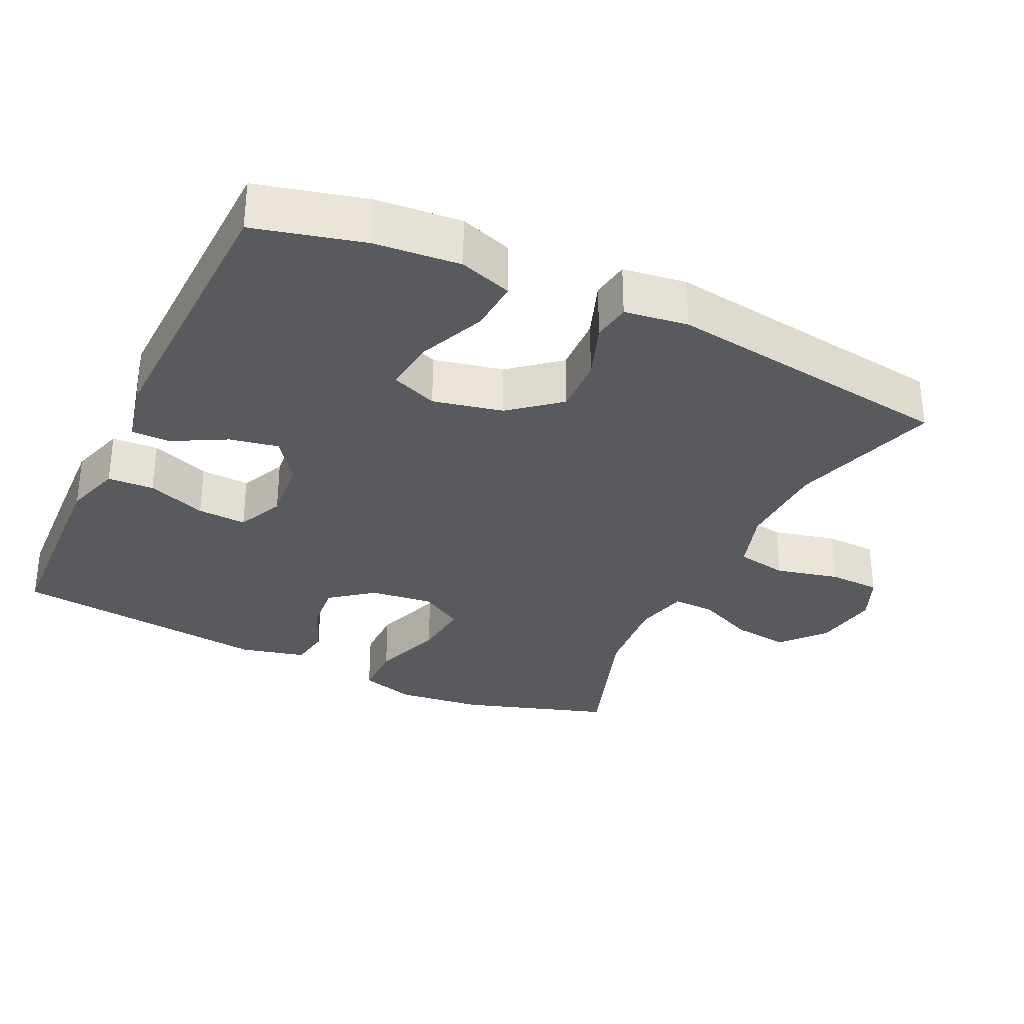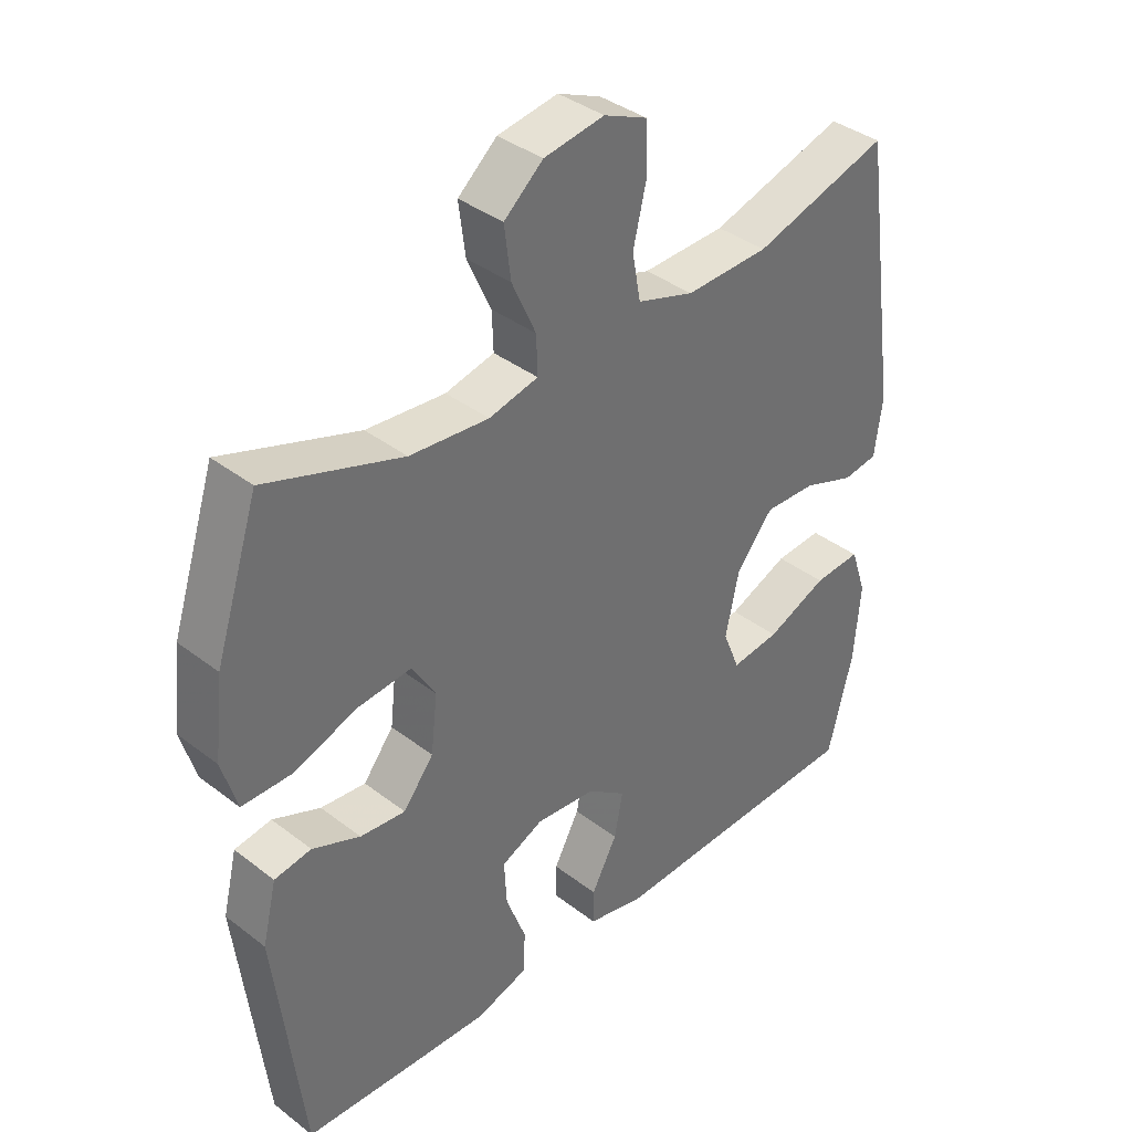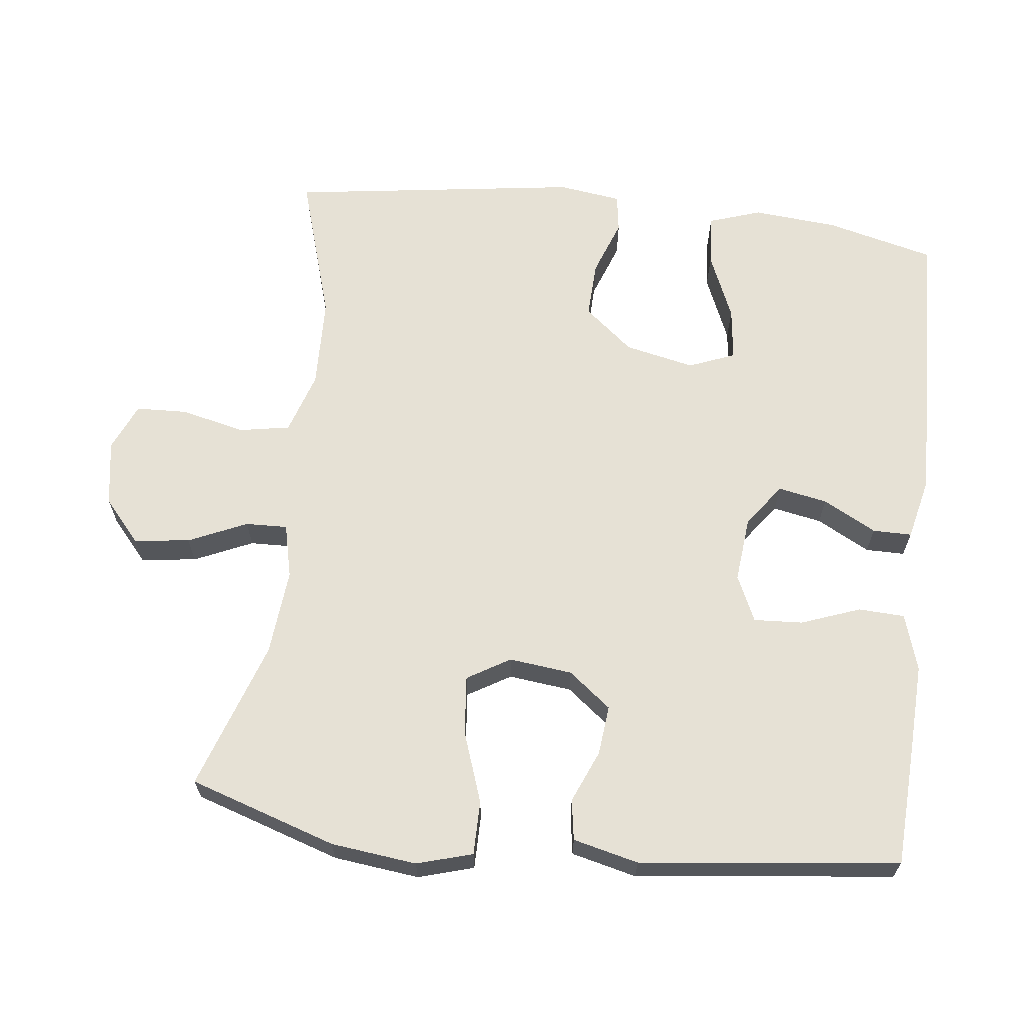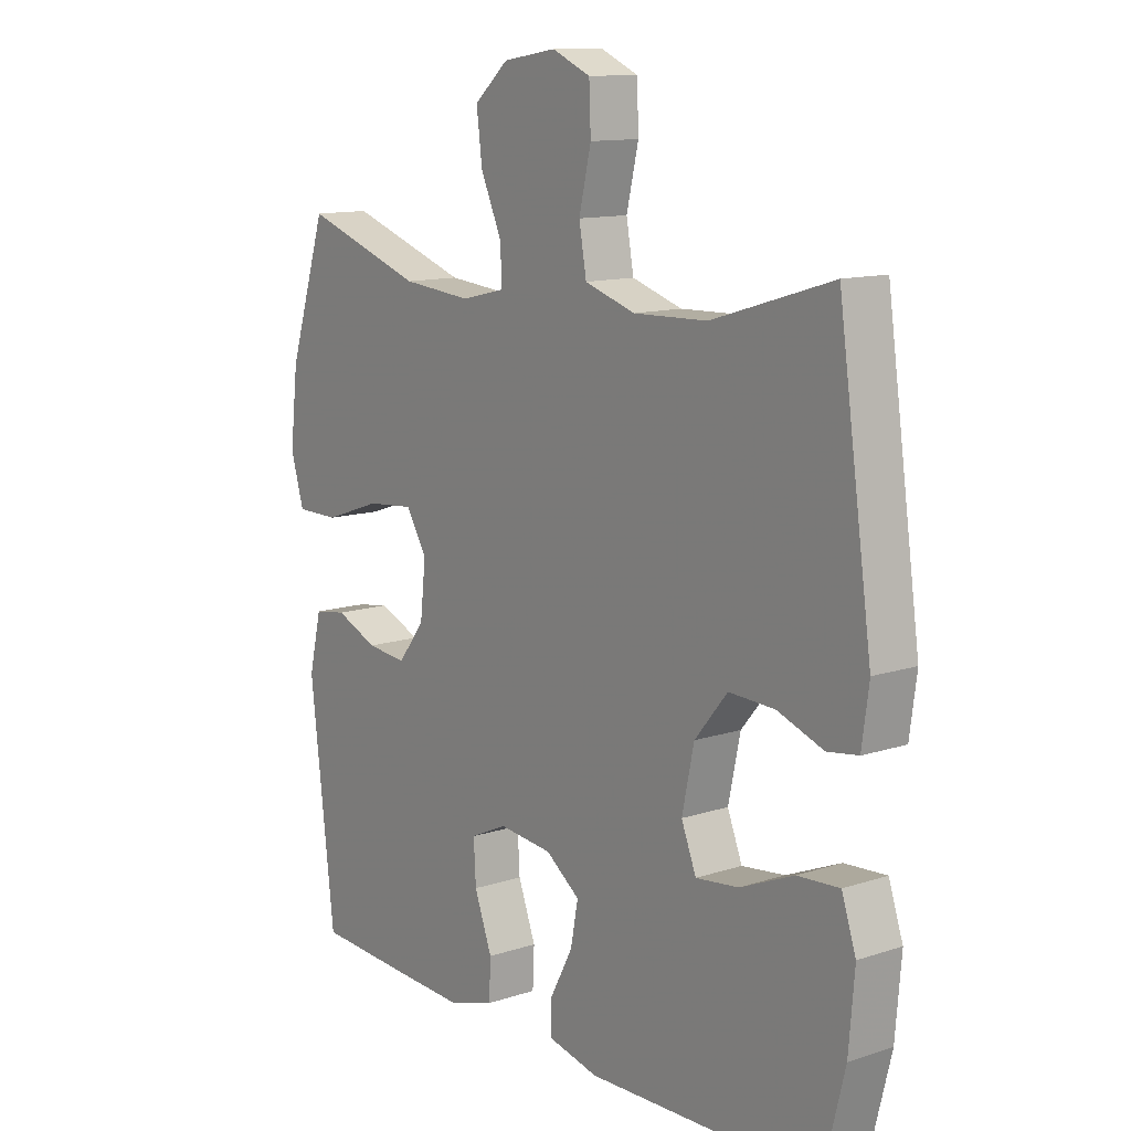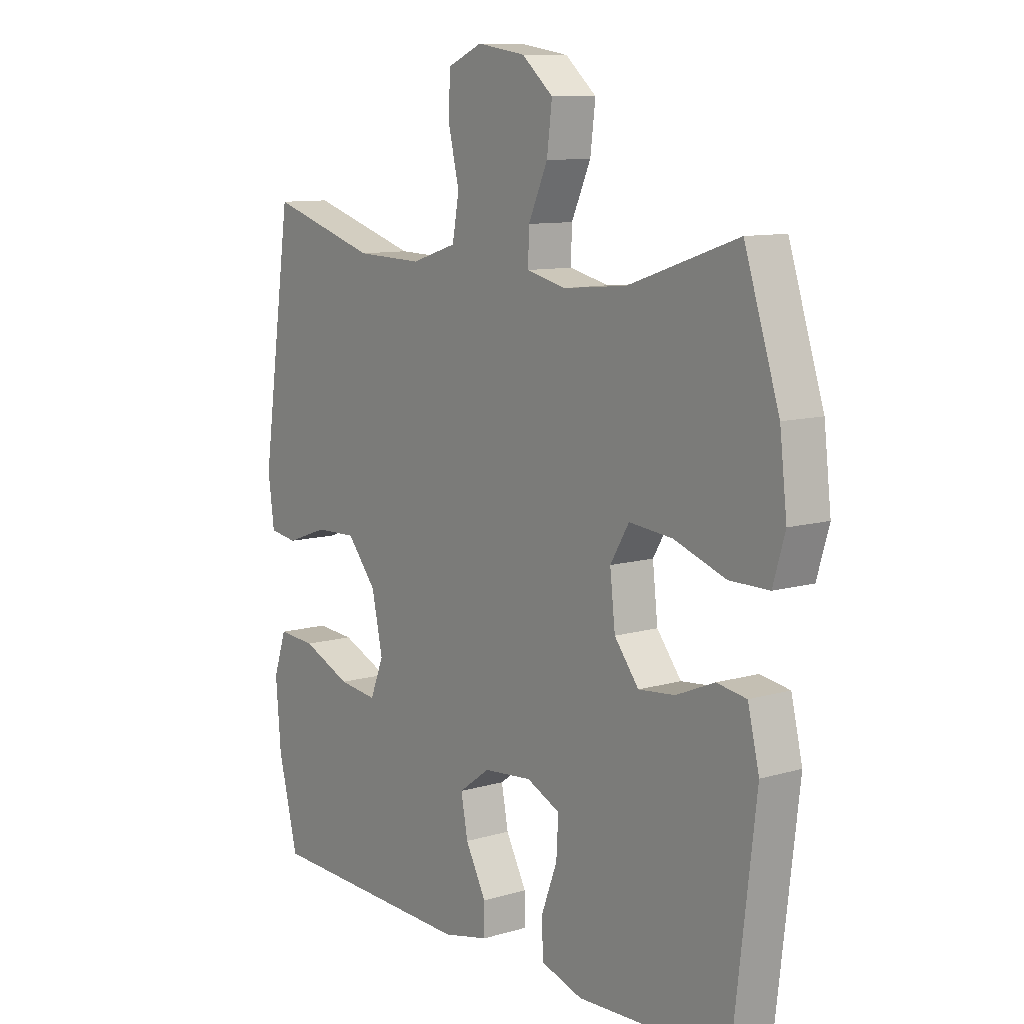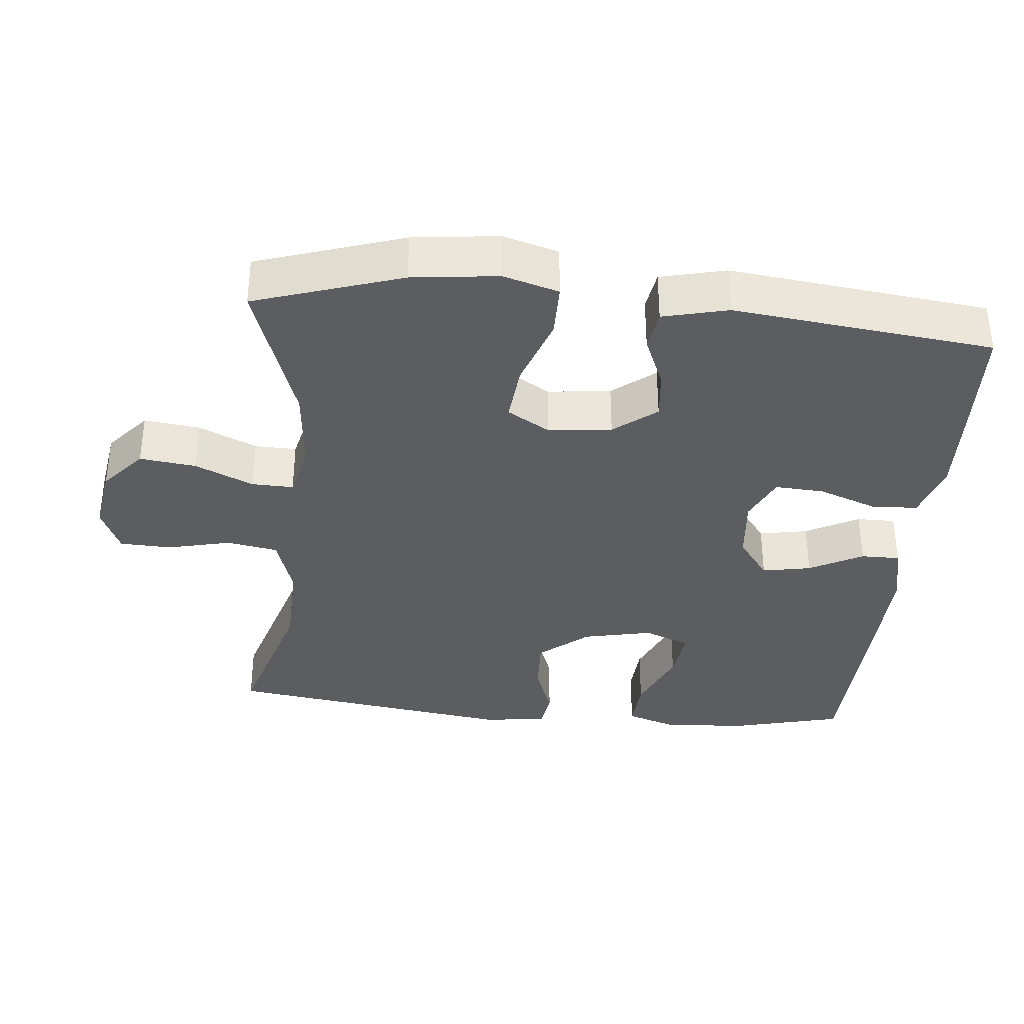
<metadata>
{"format":"obj","ext":"obj","renderer":"f3d","projection":"perspective","resolution":1024,"background":"white","views":[{"elev":-31.7,"azim":-115.3,"up":"+Y"},{"elev":37.9,"azim":134.3,"up":"+Z"},{"elev":64.8,"azim":96.8,"up":"+Y"},{"elev":12.3,"azim":-127.4,"up":"+Z"},{"elev":10.1,"azim":53.1,"up":"+Z"},{"elev":-35.5,"azim":84.6,"up":"+Y"}]}
</metadata>
<code>
v 0.5 0.07 0.5
v 0.567 0.07 0.293
v 0.581 0.07 0.172
v 0.558 0.07 0.094
v 0.482 0.07 0.094
v 0.382 0.07 0.129
v 0.299 0.07 0.137
v 0.263 0.07 0.077
v 0.273 0.07 -0.012
v 0.32 0.07 -0.072
v 0.39 0.07 -0.065
v 0.464 0.07 -0.034
v 0.521 0.07 -0.043
v 0.543 0.07 -0.135
v 0.5 0.07 -0.5
v 0.331 0.07 -0.508
v 0.207 0.07 -0.513
v 0.127 0.07 -0.488
v 0.124 0.07 -0.423
v 0.155 0.07 -0.34
v 0.159 0.07 -0.271
v 0.094 0.07 -0.241
v 0.001 0.07 -0.25
v -0.059 0.07 -0.294
v -0.046 0.07 -0.363
v -0.006 0.07 -0.438
v -0.006 0.07 -0.493
v -0.094 0.07 -0.513
v -0.5 0.07 -0.5
v -0.538 0.07 -0.347
v -0.548 0.07 -0.227
v -0.523 0.07 -0.153
v -0.45 0.07 -0.158
v -0.356 0.07 -0.198
v -0.281 0.07 -0.207
v -0.255 0.07 -0.142
v -0.276 0.07 -0.044
v -0.333 0.07 0.025
v -0.413 0.07 0.022
v -0.493 0.07 -0.007
v -0.547 0.07 0.001
v -0.559 0.07 0.09
v -0.5 0.07 0.5
v -0.291 0.07 0.436
v -0.162 0.07 0.432
v -0.074 0.07 0.46
v -0.061 0.07 0.532
v -0.082 0.07 0.621
v -0.079 0.07 0.694
v -0.012 0.07 0.723
v 0.081 0.07 0.708
v 0.141 0.07 0.656
v 0.131 0.07 0.577
v 0.094 0.07 0.495
v 0.092 0.07 0.436
v 0.168 0.07 0.418
v 0.29 0.07 0.429
v 0.5 0 0.5
v 0.567 0 0.293
v 0.581 0 0.172
v 0.558 0 0.094
v 0.482 0 0.094
v 0.382 0 0.129
v 0.299 0 0.137
v 0.263 0 0.077
v 0.273 0 -0.012
v 0.32 0 -0.072
v 0.39 0 -0.065
v 0.464 0 -0.034
v 0.521 0 -0.043
v 0.543 0 -0.135
v 0.5 0 -0.5
v 0.331 0 -0.508
v 0.207 0 -0.513
v 0.127 0 -0.488
v 0.124 0 -0.423
v 0.155 0 -0.34
v 0.159 0 -0.271
v 0.094 0 -0.241
v 0.001 0 -0.25
v -0.059 0 -0.294
v -0.046 0 -0.363
v -0.006 0 -0.438
v -0.006 0 -0.493
v -0.094 0 -0.513
v -0.5 0 -0.5
v -0.538 0 -0.347
v -0.548 0 -0.227
v -0.523 0 -0.153
v -0.45 0 -0.158
v -0.356 0 -0.198
v -0.281 0 -0.207
v -0.255 0 -0.142
v -0.276 0 -0.044
v -0.333 0 0.025
v -0.413 0 0.022
v -0.493 0 -0.007
v -0.547 0 0.001
v -0.559 0 0.09
v -0.5 0 0.5
v -0.291 0 0.436
v -0.162 0 0.432
v -0.074 0 0.46
v -0.061 0 0.532
v -0.082 0 0.621
v -0.079 0 0.694
v -0.012 0 0.723
v 0.081 0 0.708
v 0.141 0 0.656
v 0.131 0 0.577
v 0.094 0 0.495
v 0.092 0 0.436
v 0.168 0 0.418
v 0.29 0 0.429
f 52 53 54
f 51 52 54
f 50 51 54
f 49 50 54
f 48 49 54
f 47 48 54
f 46 47 54 55
f 45 46 55 56
f 42 43 44
f 41 42 44
f 40 41 44
f 39 40 44
f 44 45 56
f 39 44 56
f 38 39 56
f 32 33 34
f 31 32 34
f 30 31 34
f 29 30 34
f 28 29 34
f 27 28 34
f 26 27 34
f 25 26 34
f 24 25 34 35
f 23 24 35 36
f 18 19 20
f 17 18 20
f 16 17 20
f 15 16 20
f 14 15 20
f 13 14 20
f 12 13 20
f 11 12 20
f 10 11 20 21
f 9 10 21 22
f 4 5 6
f 3 4 6
f 2 3 6
f 1 2 6
f 57 1 6
f 57 6 7
f 57 7 8
f 56 57 8
f 38 56 8
f 37 38 8
f 23 36 37
f 22 23 37
f 9 22 37
f 8 9 37
f 111 110 109
f 111 109 108
f 111 108 107
f 111 107 106
f 111 106 105
f 111 105 104
f 112 111 104 103
f 113 112 103 102
f 101 100 99
f 101 99 98
f 101 98 97
f 101 97 96
f 113 102 101
f 113 101 96
f 113 96 95
f 91 90 89
f 91 89 88
f 91 88 87
f 91 87 86
f 91 86 85
f 91 85 84
f 91 84 83
f 91 83 82
f 92 91 82 81
f 93 92 81 80
f 77 76 75
f 77 75 74
f 77 74 73
f 77 73 72
f 77 72 71
f 77 71 70
f 77 70 69
f 77 69 68
f 78 77 68 67
f 79 78 67 66
f 63 62 61
f 63 61 60
f 63 60 59
f 63 59 58
f 63 58 114
f 64 63 114
f 65 64 114
f 65 114 113
f 65 113 95
f 65 95 94
f 94 93 80
f 94 80 79
f 94 79 66
f 94 66 65
f 1 58 59 2
f 2 59 60 3
f 3 60 61 4
f 4 61 62 5
f 5 62 63 6
f 6 63 64 7
f 7 64 65 8
f 8 65 66 9
f 9 66 67 10
f 10 67 68 11
f 11 68 69 12
f 12 69 70 13
f 13 70 71 14
f 14 71 72 15
f 15 72 73 16
f 16 73 74 17
f 17 74 75 18
f 18 75 76 19
f 19 76 77 20
f 20 77 78 21
f 21 78 79 22
f 22 79 80 23
f 23 80 81 24
f 24 81 82 25
f 25 82 83 26
f 26 83 84 27
f 27 84 85 28
f 28 85 86 29
f 29 86 87 30
f 30 87 88 31
f 31 88 89 32
f 32 89 90 33
f 33 90 91 34
f 34 91 92 35
f 35 92 93 36
f 36 93 94 37
f 37 94 95 38
f 38 95 96 39
f 39 96 97 40
f 40 97 98 41
f 41 98 99 42
f 42 99 100 43
f 43 100 101 44
f 44 101 102 45
f 45 102 103 46
f 46 103 104 47
f 47 104 105 48
f 48 105 106 49
f 49 106 107 50
f 50 107 108 51
f 51 108 109 52
f 52 109 110 53
f 53 110 111 54
f 54 111 112 55
f 55 112 113 56
f 56 113 114 57
f 57 114 58 1

</code>
